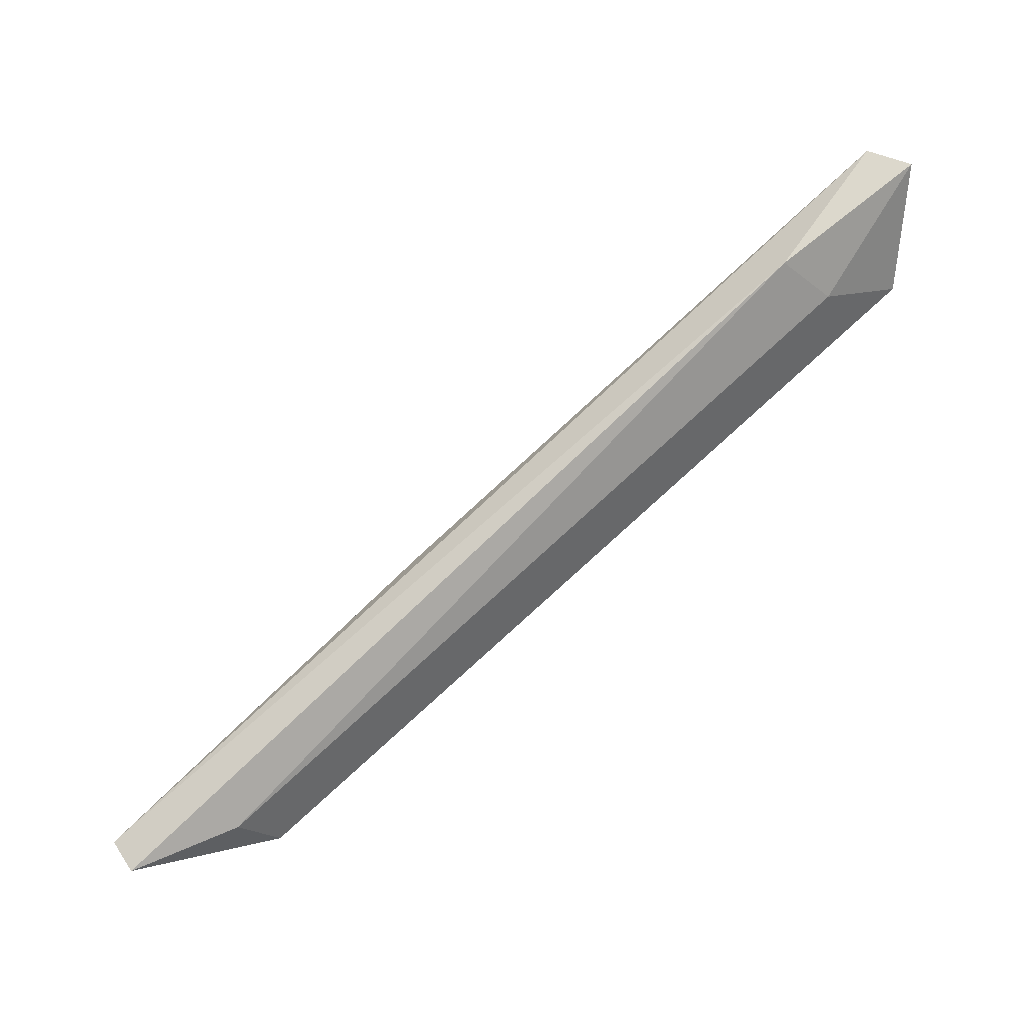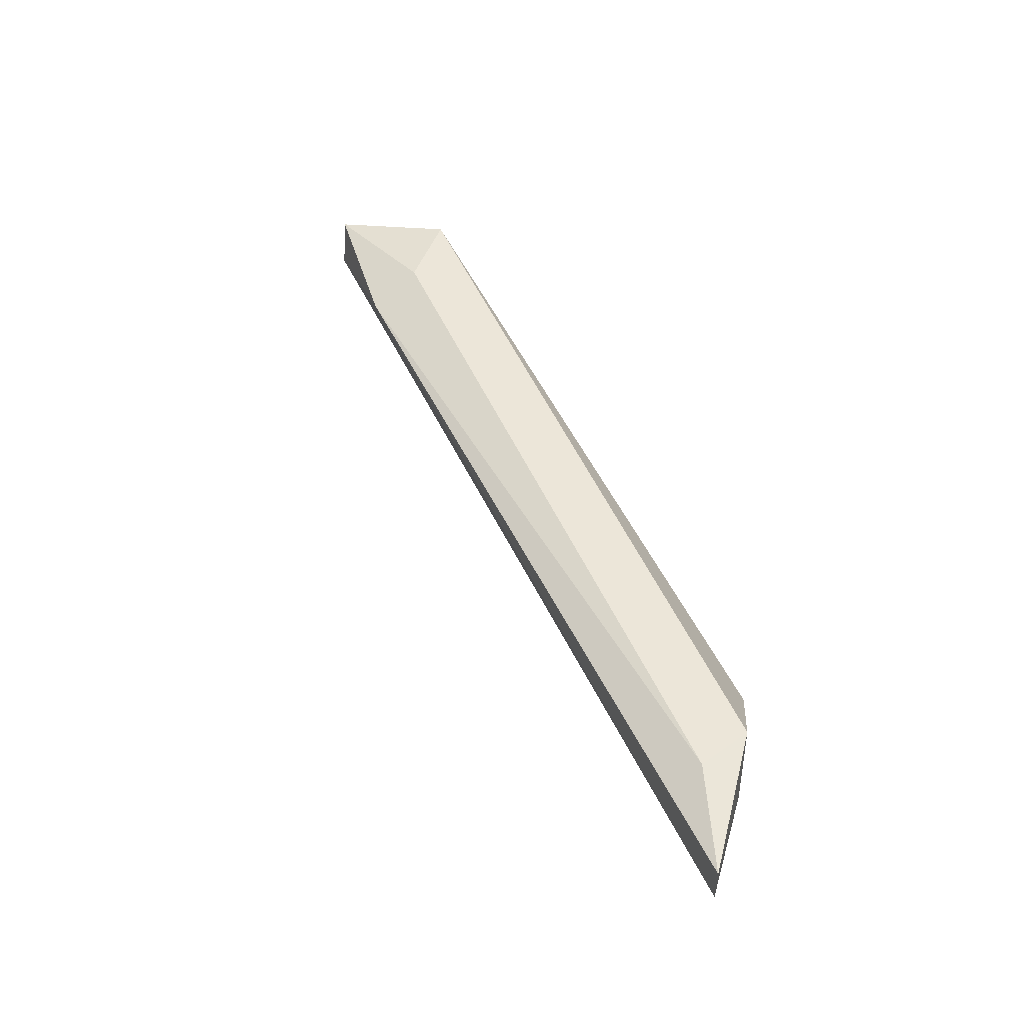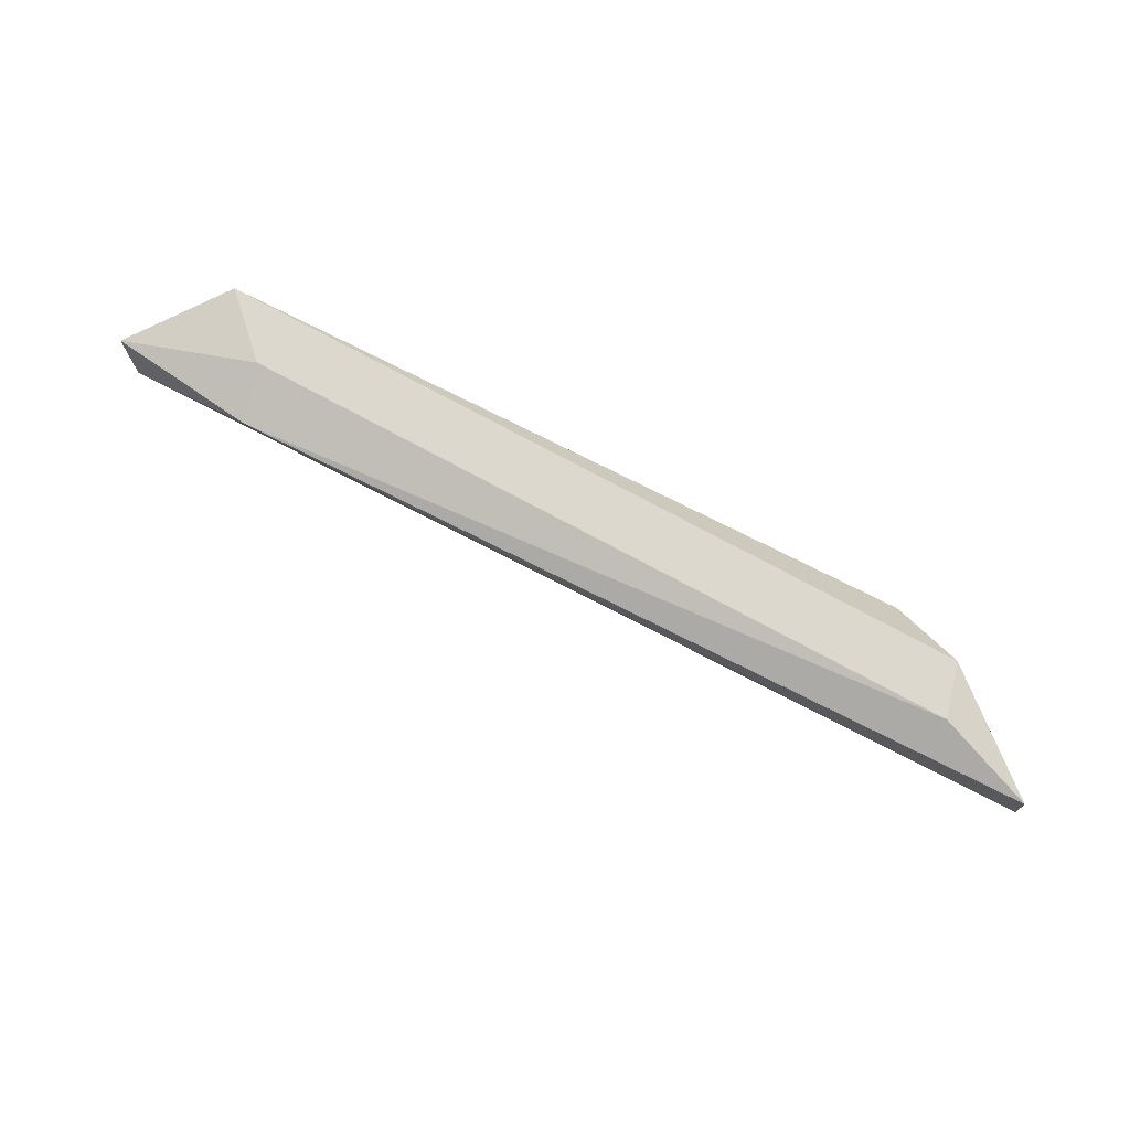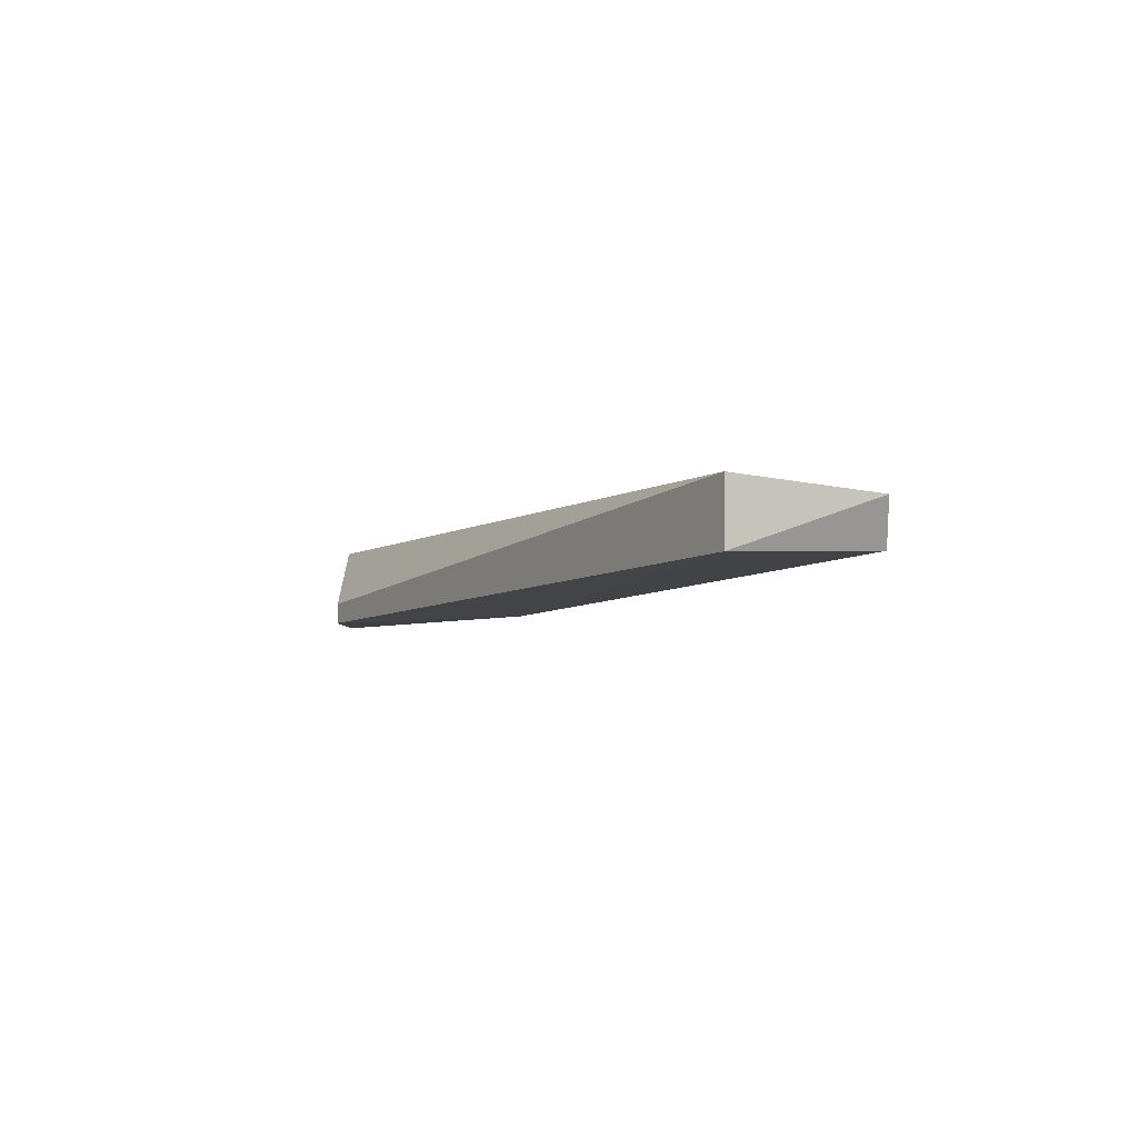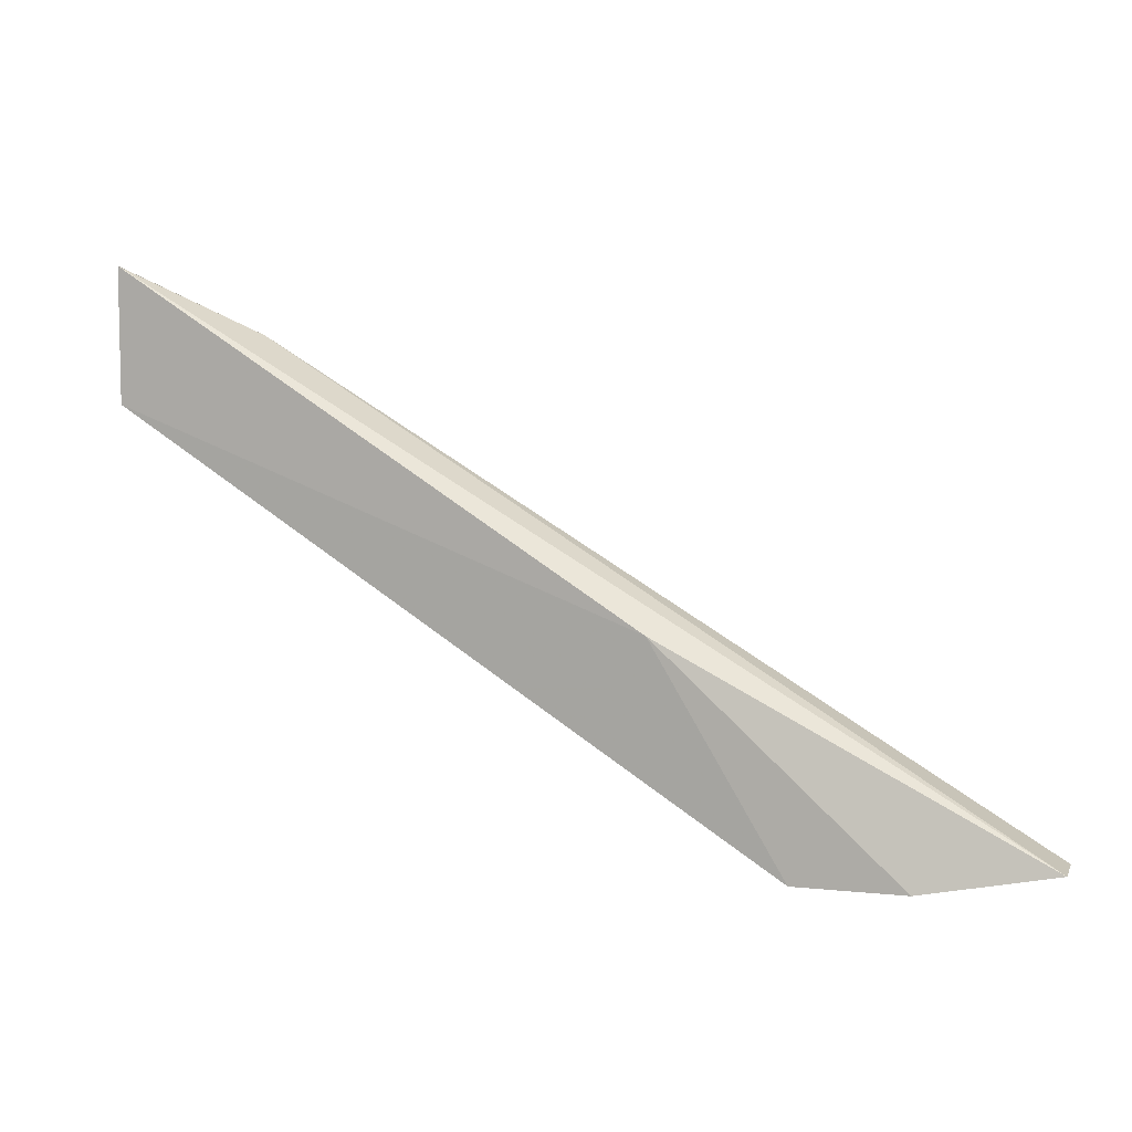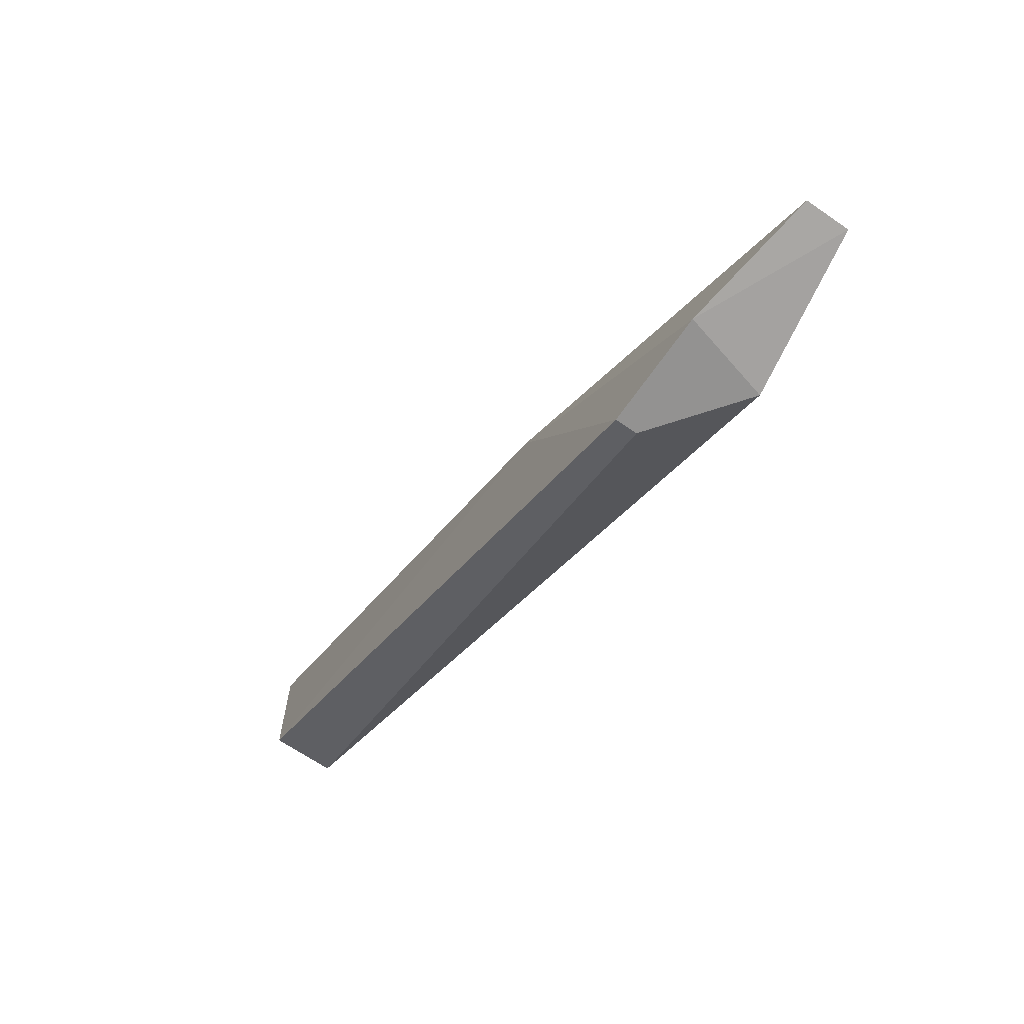
<metadata>
{"format":"obj","ext":"obj","renderer":"f3d","projection":"perspective","resolution":1024,"background":"white","views":[{"elev":40.7,"azim":148.6,"up":"+Z"},{"elev":48.6,"azim":96.4,"up":"+Y"},{"elev":72.5,"azim":58.0,"up":"+Y"},{"elev":-4.7,"azim":-88.0,"up":"+Y"},{"elev":7.3,"azim":16.7,"up":"+Z"},{"elev":-66.5,"azim":55.3,"up":"+Z"}]}
</metadata>
<code>
v 0.008108 0.01439 0.02245
v 0.008108 0.01349 0.02245
v -0.01048 0.01485 0.03061
v -0.01048 0.01349 0.03061
v -0.01048 0.01349 0.03333
v 0.00584 0.01485 0.0229
v 0.005387 0.01303 0.02199
v 0.004934 0.01485 0.02199
v -0.00776 0.01439 0.03197
v 0.00312 0.01303 0.02199
v 0.00312 0.01349 0.02199
v -0.008666 0.01485 0.03106
v 0.000399 0.01303 0.02653
v -0.01093 0.01439 0.03333
f 1 2 7
f 9 2 1
f 8 6 1
f 6 9 1
f 8 1 7
f 5 2 9
f 2 5 13
f 2 13 7
f 3 10 4
f 3 4 14
f 3 6 8
f 12 6 3
f 11 3 8
f 11 10 3
f 12 3 14
f 5 4 13
f 4 5 14
f 4 10 13
f 5 9 14
f 6 12 9
f 10 8 7
f 13 10 7
f 10 11 8
f 9 12 14

</code>
